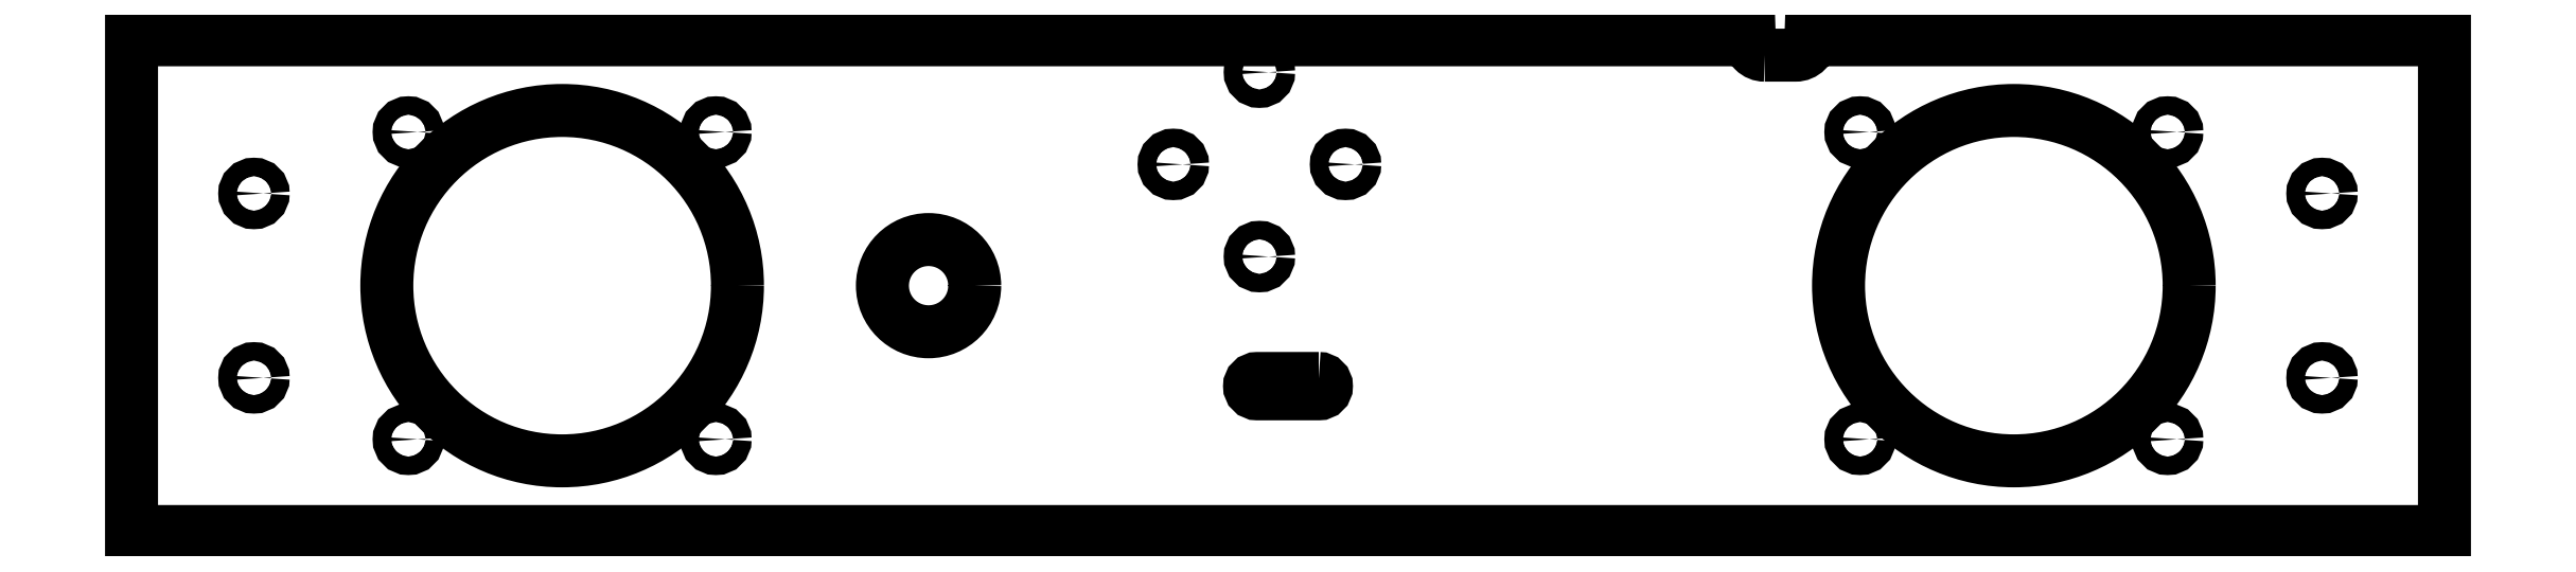
<metadata>
{"format":"dxf","ext":"dxf","renderer":"ezdxf+matplotlib","layout":"modelspace","background":"white","min_lineweight":24,"dpi":150}
</metadata>
<code>
0
SECTION
2
ENTITIES
0
LWPOLYLINE
8
0
90
8
70
1
43
0
10
77.5
20
9.5
42
-0.4142
10
75
20
12
10
-188
20
12
10
-188
20
-68
10
188
20
-68
10
188
20
12
10
85
20
12
42
-0.4142
10
82.5
20
9.5
0
LWPOLYLINE
8
0
90
4
70
1
43
0
10
5
20
-43.1
10
-5
20
-43.1
42
1
10
-5
20
-45.6
10
5
20
-45.6
42
1
0
CIRCLE
8
0
10
-58.43
20
-28
30
0
40
7.5
0
CIRCLE
8
0
10
-168.1
20
-13
30
0
40
1.5
0
CIRCLE
8
0
10
168.1
20
-43
30
0
40
1.5
0
CIRCLE
8
0
10
-168.1
20
-43
30
0
40
1.5
0
CIRCLE
8
0
10
168.1
20
-13
30
0
40
1.5
0
CIRCLE
8
0
10
93
20
-3
30
0
40
1.5
0
CIRCLE
8
0
10
93
20
-53
30
0
40
1.5
0
CIRCLE
8
0
10
118
20
-28
30
0
40
28.5
0
CIRCLE
8
0
10
143
20
-53
30
0
40
1.5
0
CIRCLE
8
0
10
143
20
-3
30
0
40
1.5
0
CIRCLE
8
0
10
-143
20
-3
30
0
40
1.5
0
CIRCLE
8
0
10
-93
20
-3
30
0
40
1.5
0
CIRCLE
8
0
10
-143
20
-53
30
0
40
1.5
0
CIRCLE
8
0
10
-93
20
-53
30
0
40
1.5
0
CIRCLE
8
0
10
-118
20
-28
30
0
40
28.5
0
CIRCLE
8
0
10
9.355
20
-8.27
30
0
40
1.5
0
CIRCLE
8
0
10
-4.645
20
6.73
30
0
40
1.5
0
CIRCLE
8
0
10
-4.645
20
-23.27
30
0
40
1.5
0
CIRCLE
8
0
10
-18.64
20
-8.27
30
0
40
1.5
0
ENDSEC
0
EOF

</code>
